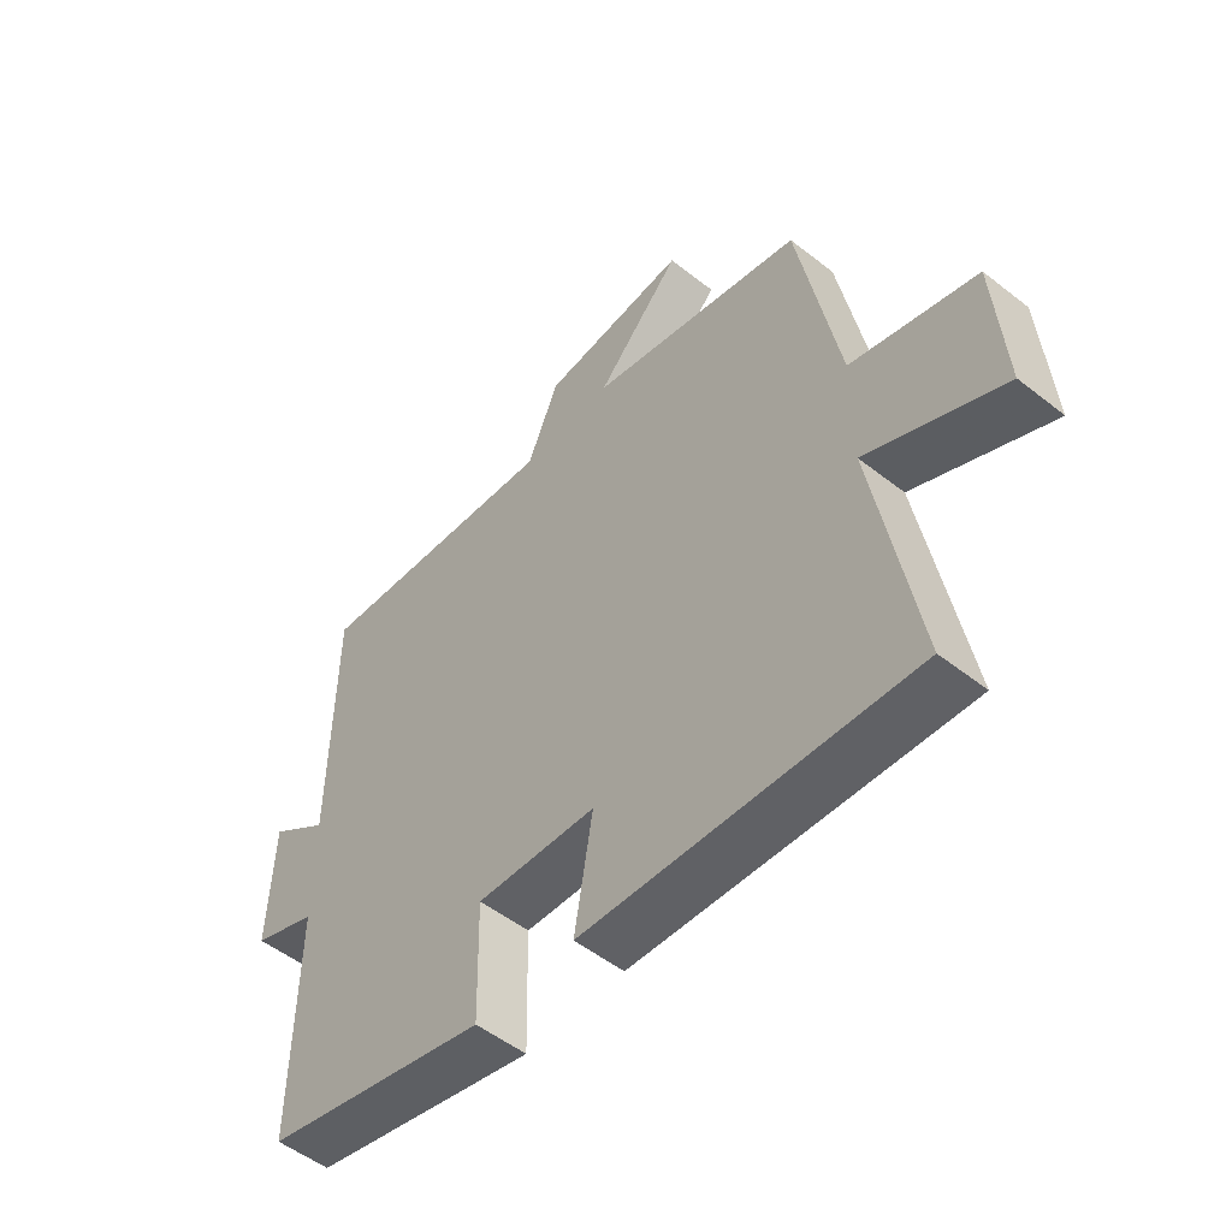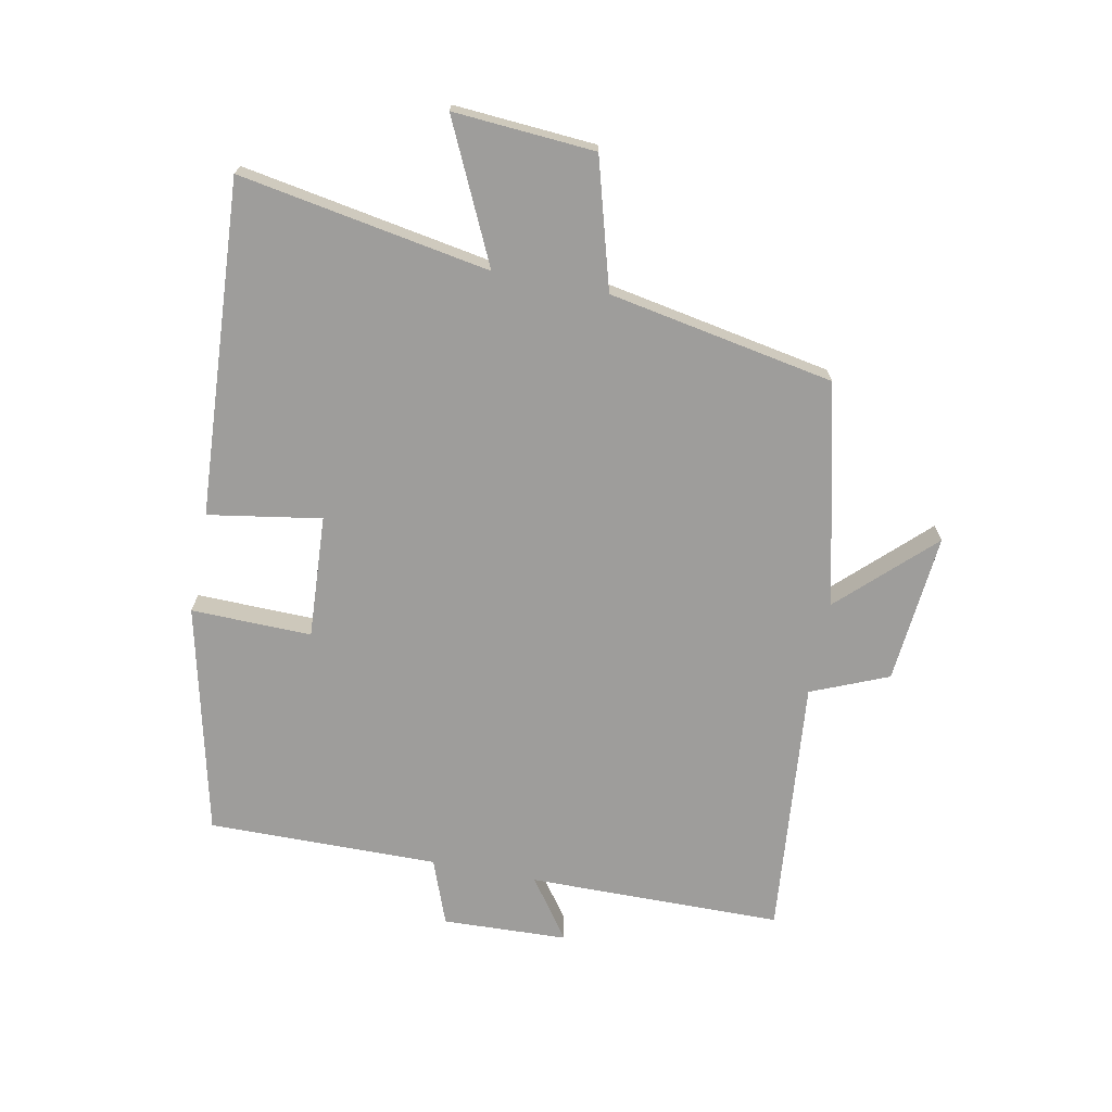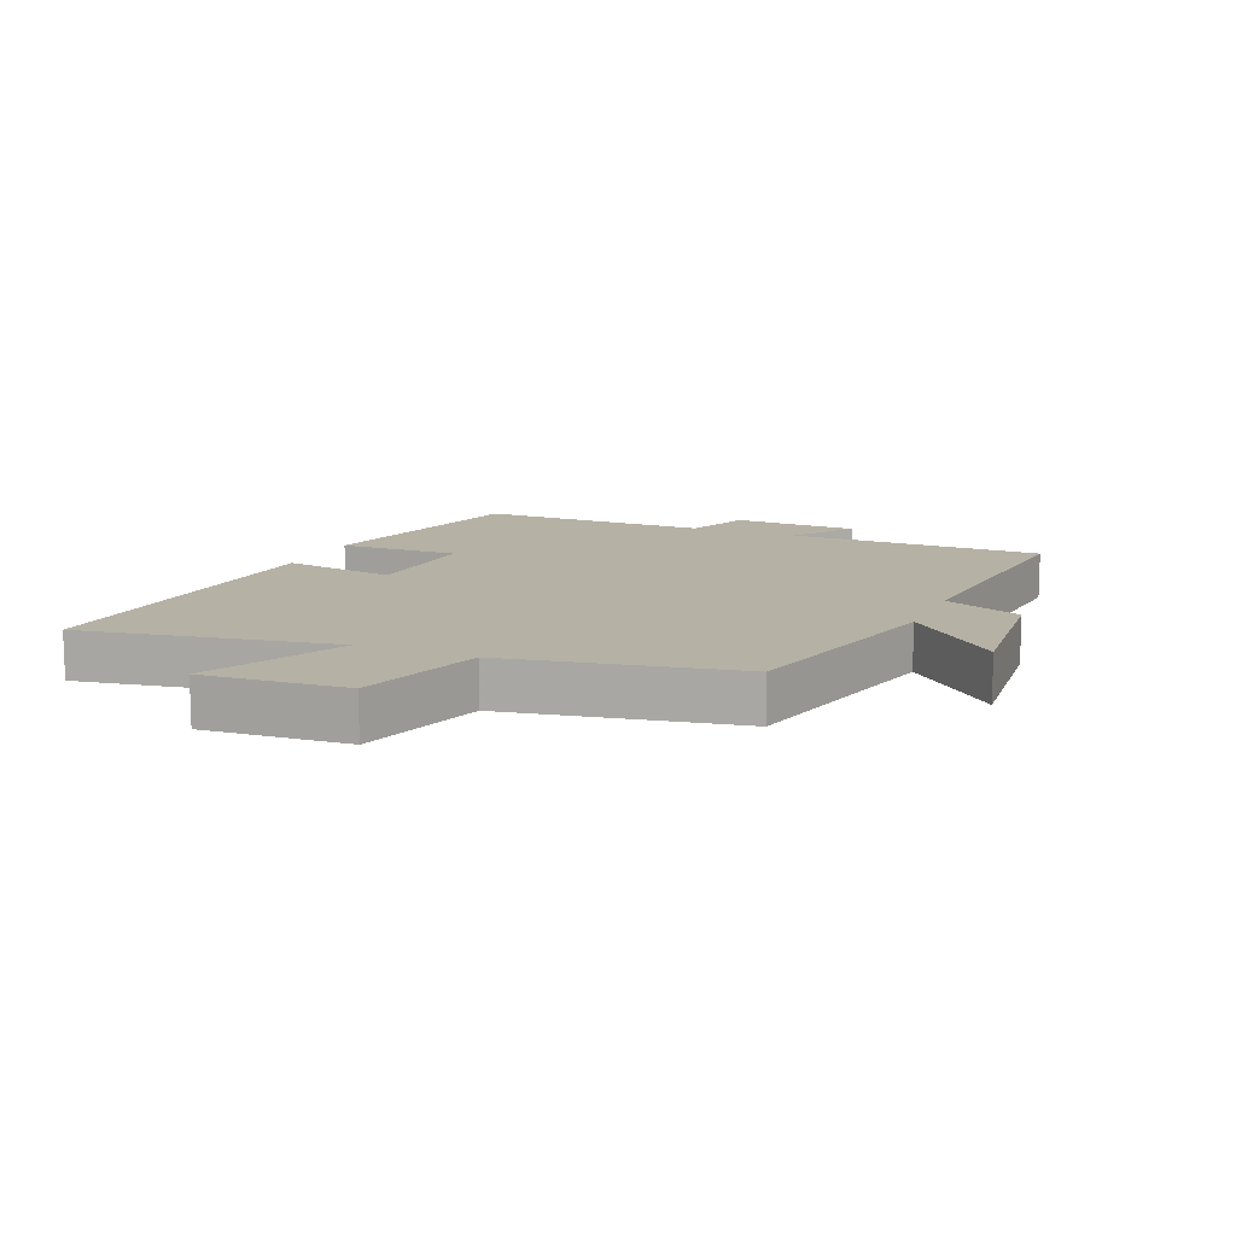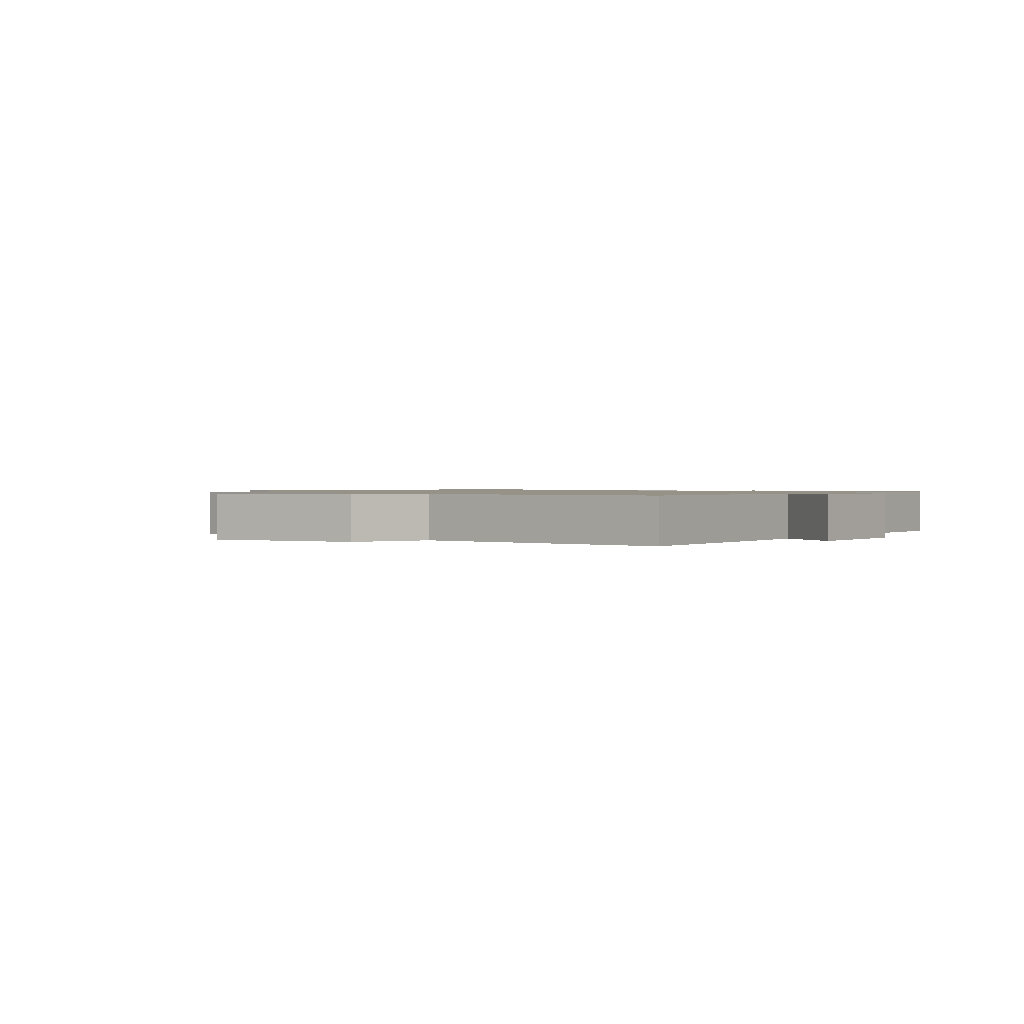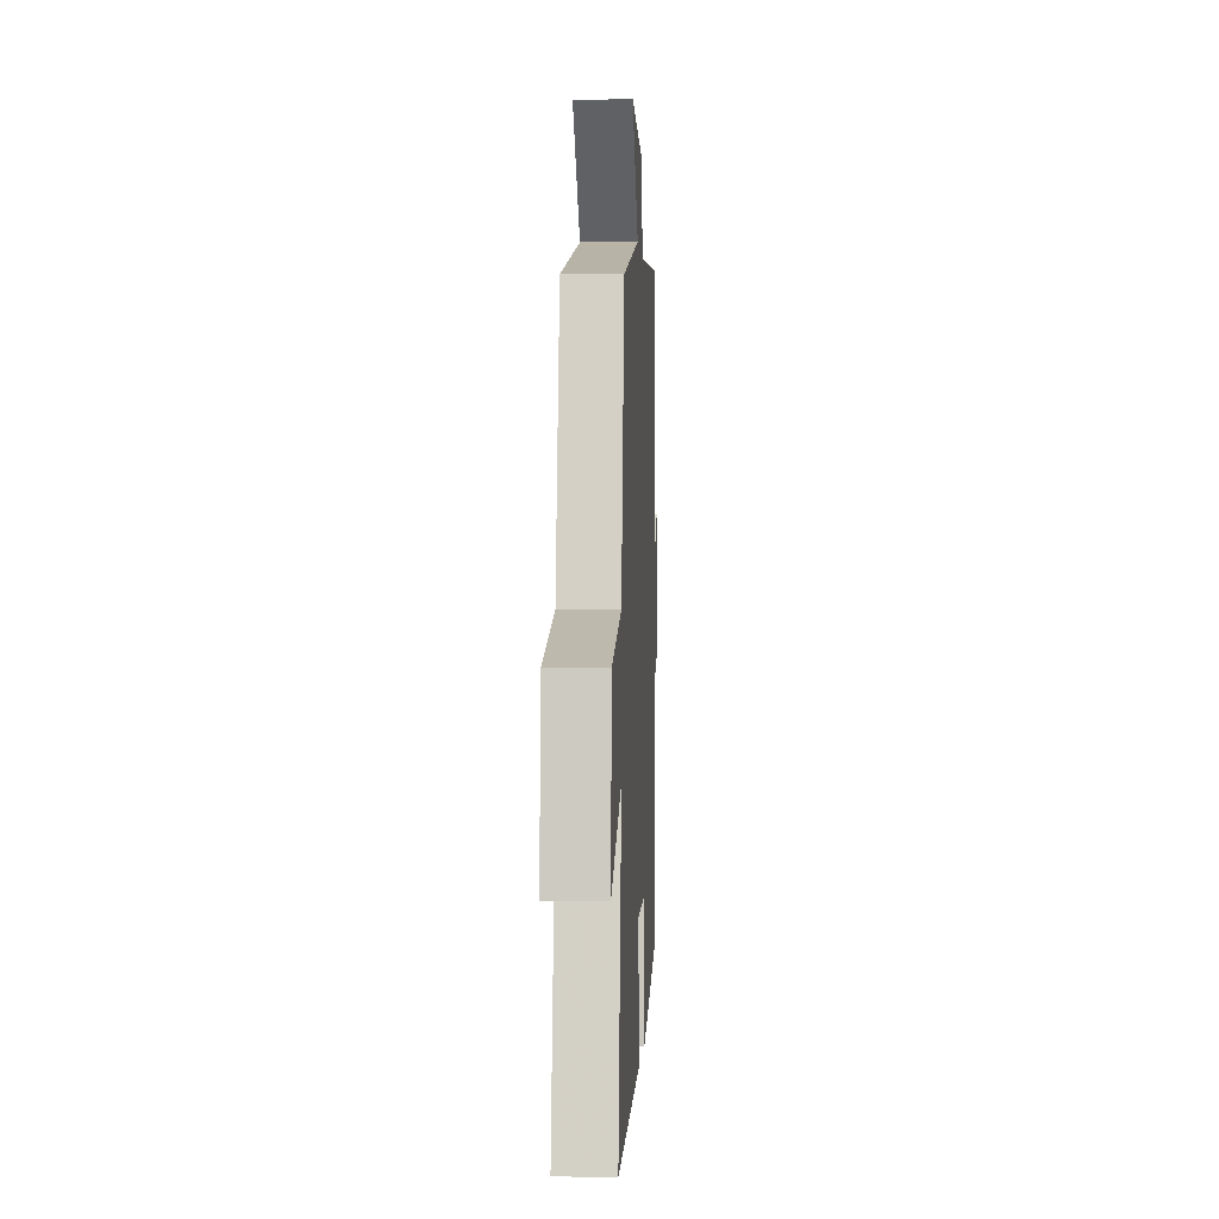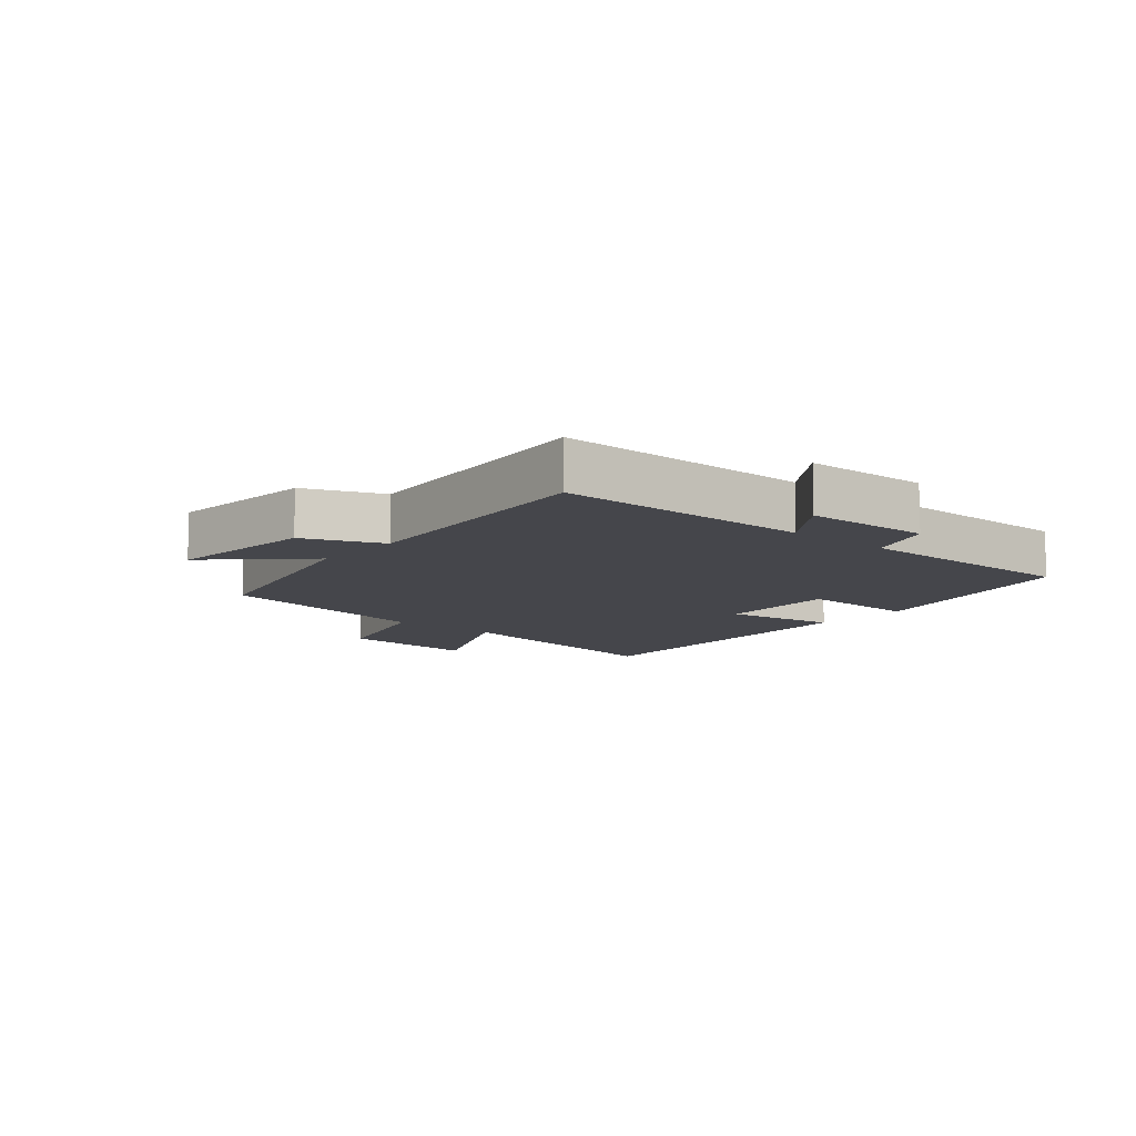
<metadata>
{"format":"obj","ext":"obj","renderer":"f3d","projection":"perspective","resolution":1024,"background":"white","views":[{"elev":-52.2,"azim":-130.3,"up":"+Z"},{"elev":-70.5,"azim":-101.2,"up":"+Y"},{"elev":12.0,"azim":-67.0,"up":"+Y"},{"elev":1.0,"azim":32.9,"up":"+Y"},{"elev":-0.6,"azim":-87.1,"up":"+Z"},{"elev":-10.0,"azim":49.3,"up":"+Y"}]}
</metadata>
<code>
v -0.57 0.07 -0.534
v -0.5 0.07 -0.131
v -0.723 0.07 -0.236
v -0.707 0.07 -0.008
v -0.5 0.07 0.051
v -0.433 0.07 0.415
v -0.075 0.07 0.5
v -0.215 0.07 0.646
v 0.027 0.07 0.624
v 0.079 0.07 0.5
v 0.496 0.07 0.54
v 0.5 0.07 0.13
v 0.598 0.07 0.2
v 0.606 0.07 -0.002
v 0.5 0.07 -0.042
v 0.504 0.07 -0.413
v 0.133 0.07 -0.5
v 0.137 0.07 -0.306
v -0.061 0.07 -0.318
v -0.031 0.07 -0.5
v -0.57 0 -0.534
v -0.5 0 -0.131
v -0.723 0 -0.236
v -0.707 0 -0.008
v -0.5 0 0.051
v -0.433 0 0.415
v -0.075 0 0.5
v -0.215 0 0.646
v 0.027 0 0.624
v 0.079 0 0.5
v 0.496 0 0.54
v 0.5 0 0.13
v 0.598 0 0.2
v 0.606 0 -0.002
v 0.5 0 -0.042
v 0.504 0 -0.413
v 0.133 0 -0.5
v 0.137 0 -0.306
v -0.061 0 -0.318
v -0.031 0 -0.5
f 19 20 1 2
f 18 19 2
f 15 16 17 18
f 15 18 2
f 12 13 14 15
f 10 11 12 15
f 10 15 2
f 7 8 9 10
f 5 6 7 10
f 5 10 2 3
f 3 4 5
f 22 21 40 39
f 22 39 38
f 38 37 36 35
f 22 38 35
f 35 34 33 32
f 35 32 31 30
f 22 35 30
f 30 29 28 27
f 30 27 26 25
f 23 22 30 25
f 25 24 23
f 1 21 22 2
f 2 22 23 3
f 3 23 24 4
f 4 24 25 5
f 5 25 26 6
f 6 26 27 7
f 7 27 28 8
f 8 28 29 9
f 9 29 30 10
f 10 30 31 11
f 11 31 32 12
f 12 32 33 13
f 13 33 34 14
f 14 34 35 15
f 15 35 36 16
f 16 36 37 17
f 17 37 38 18
f 18 38 39 19
f 19 39 40 20
f 20 40 21 1

</code>
